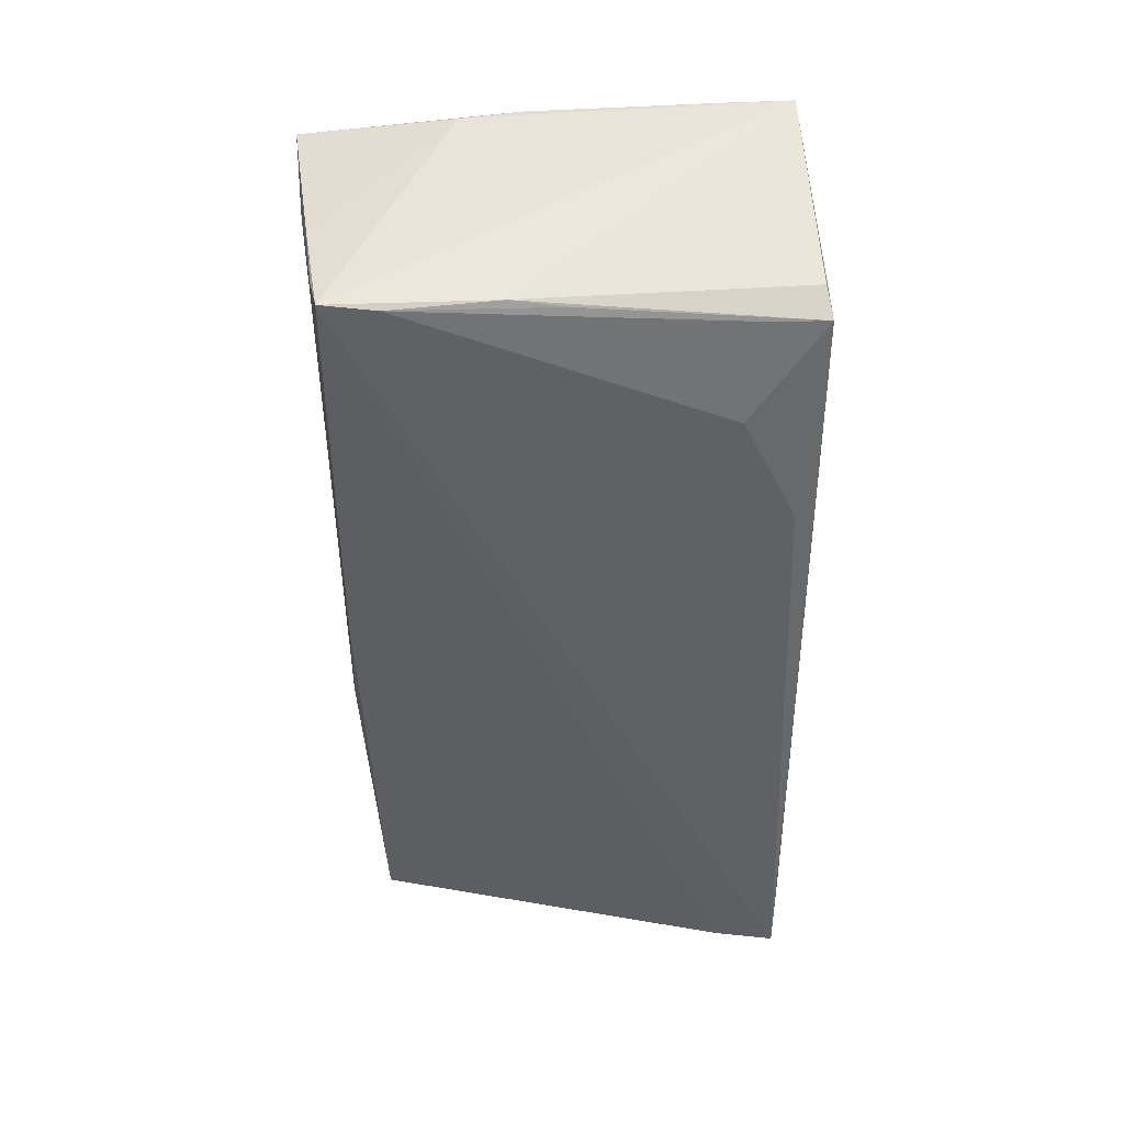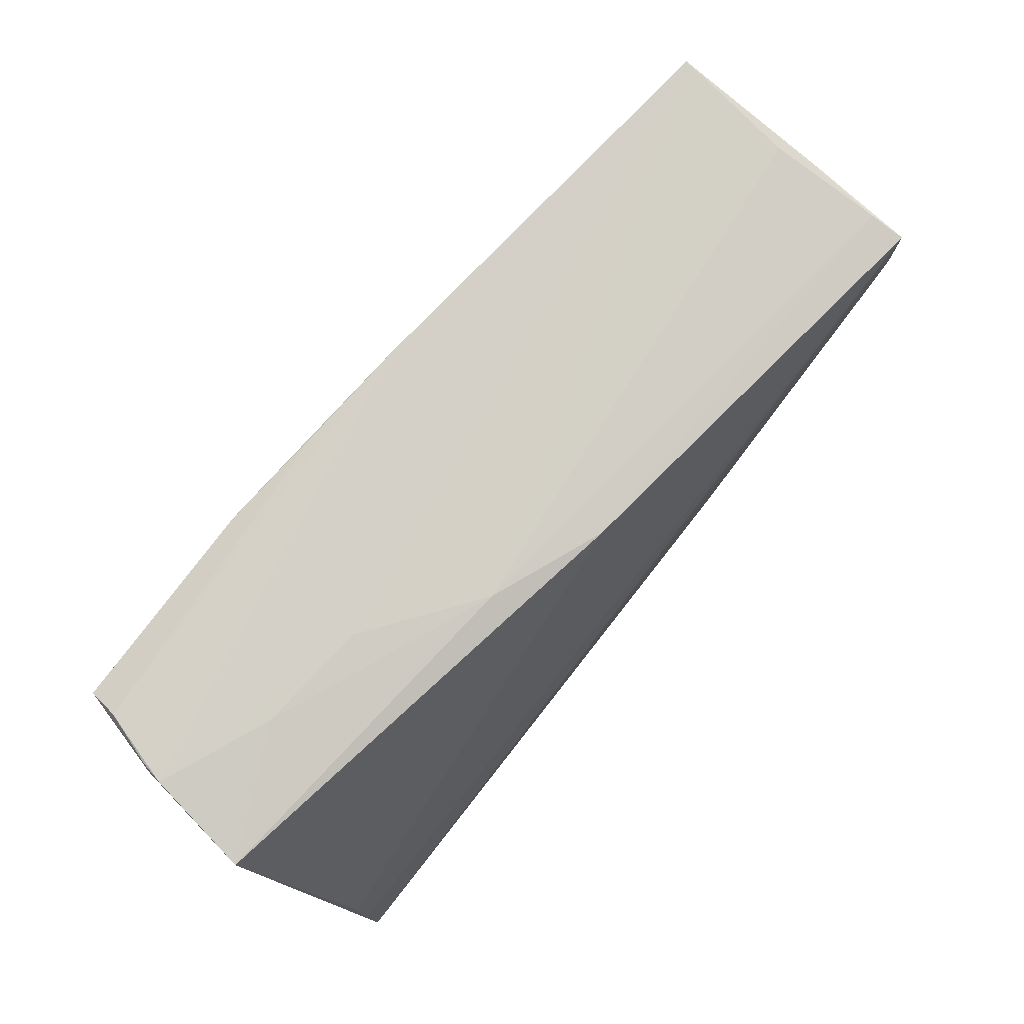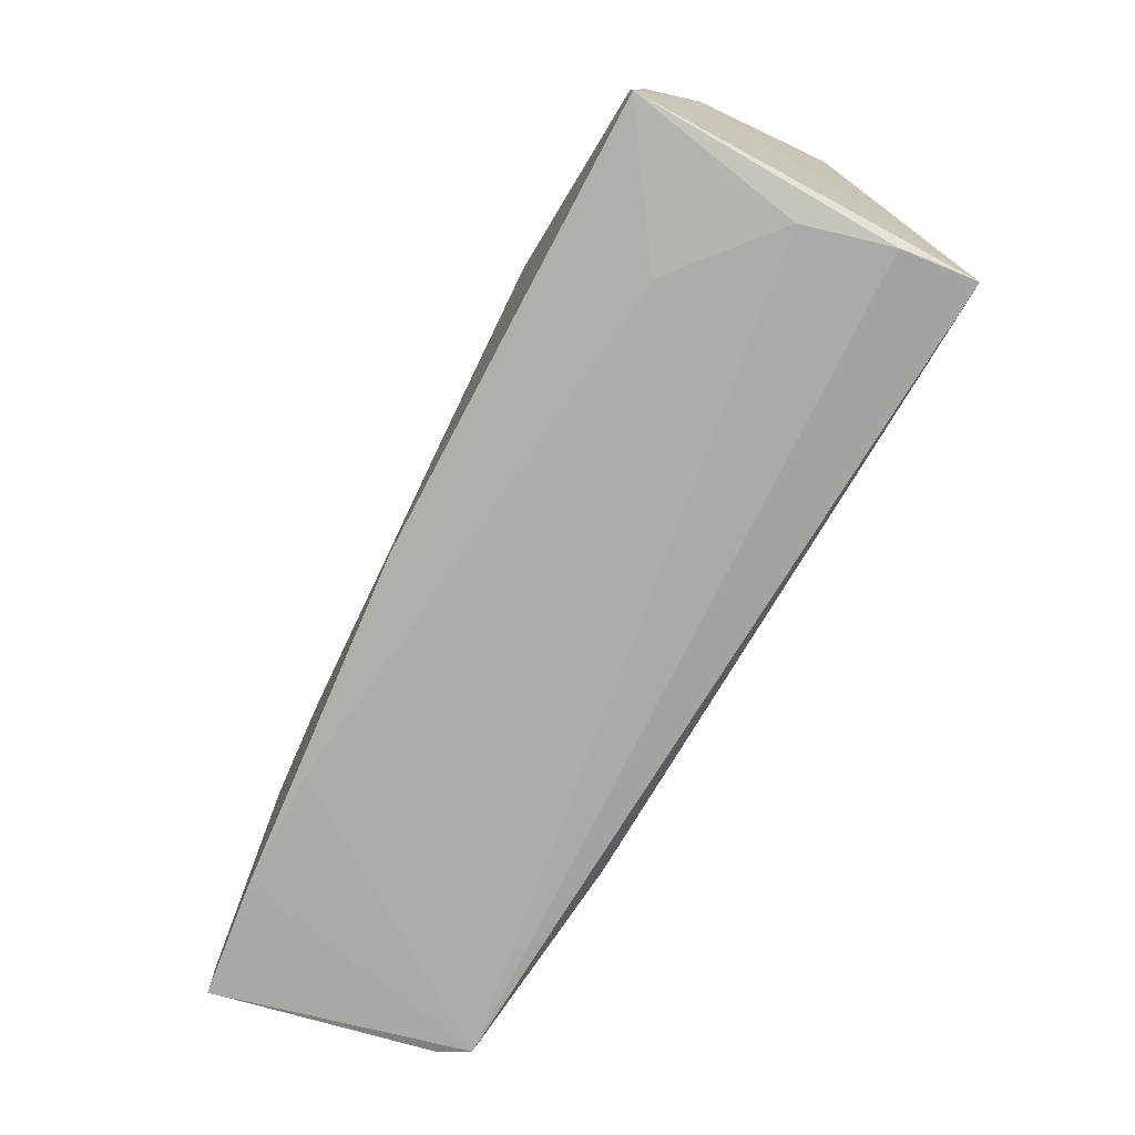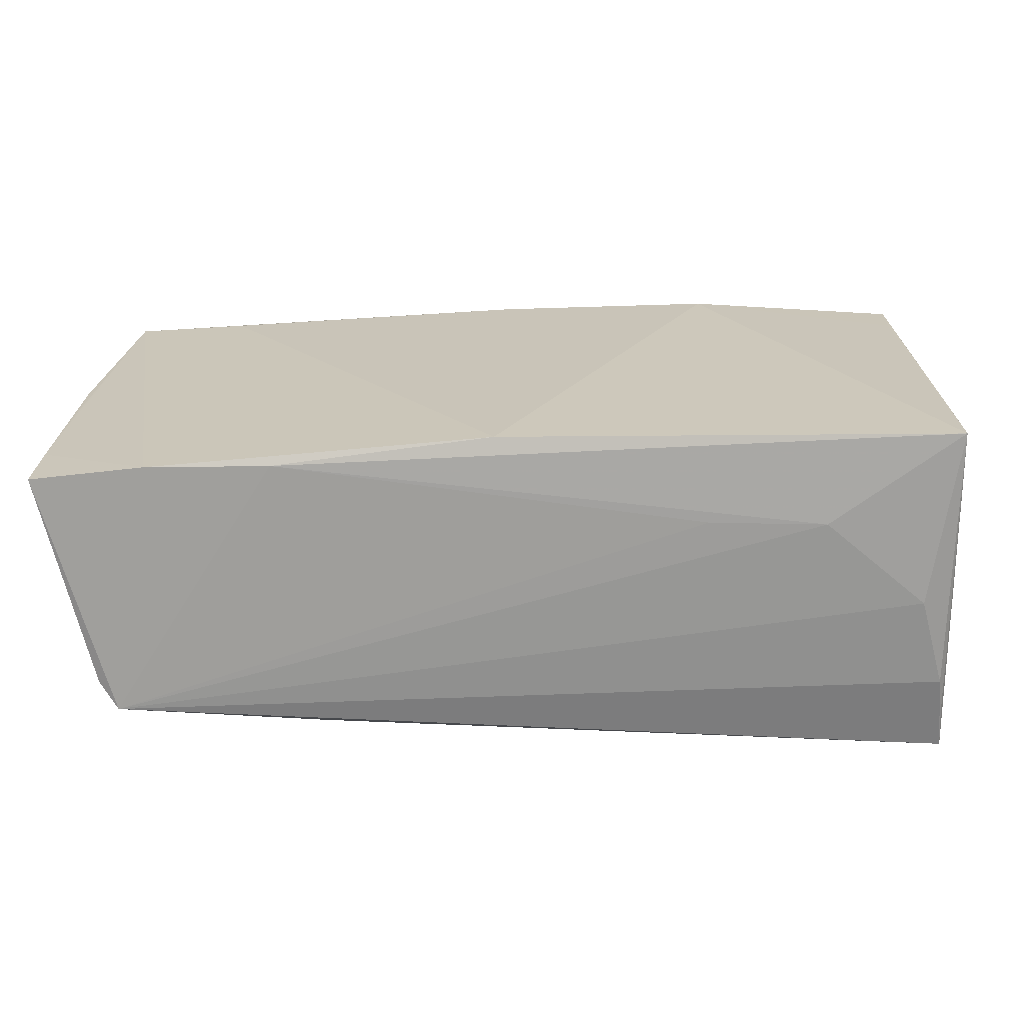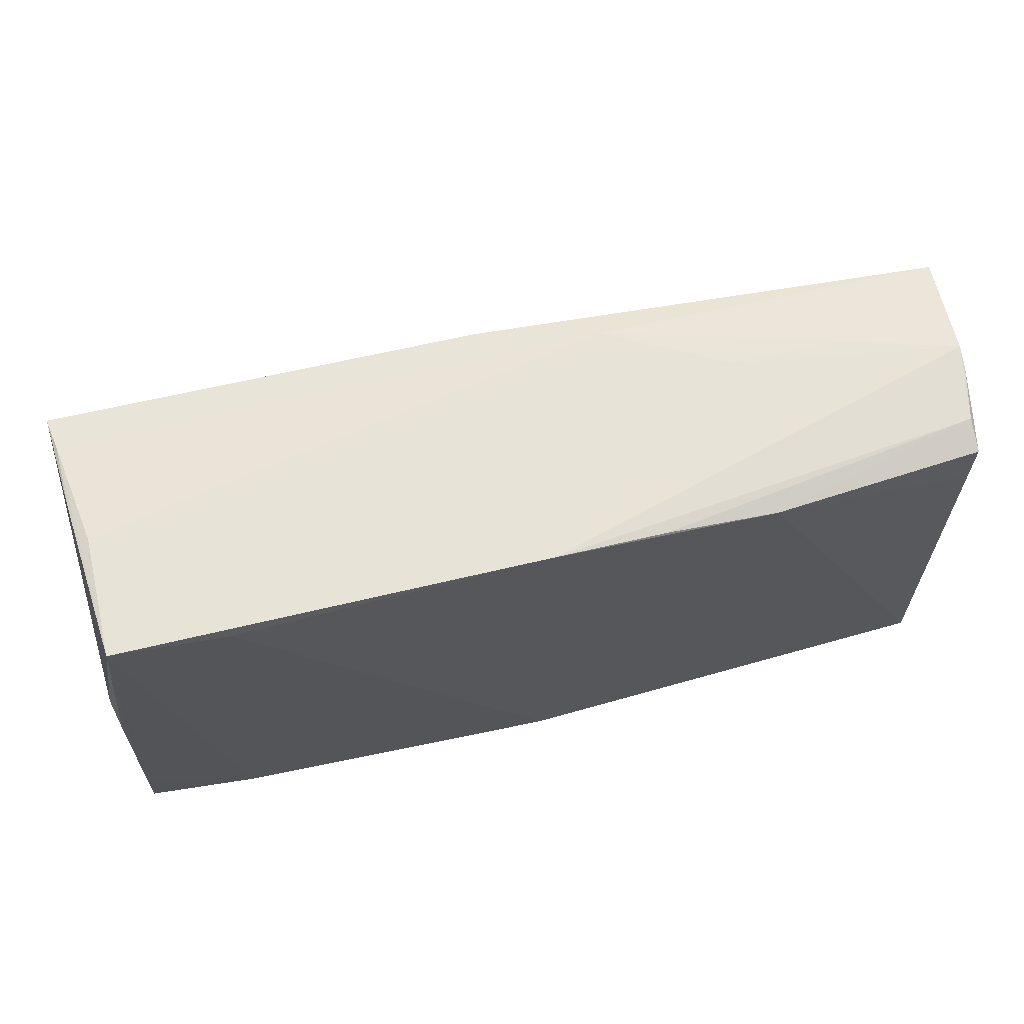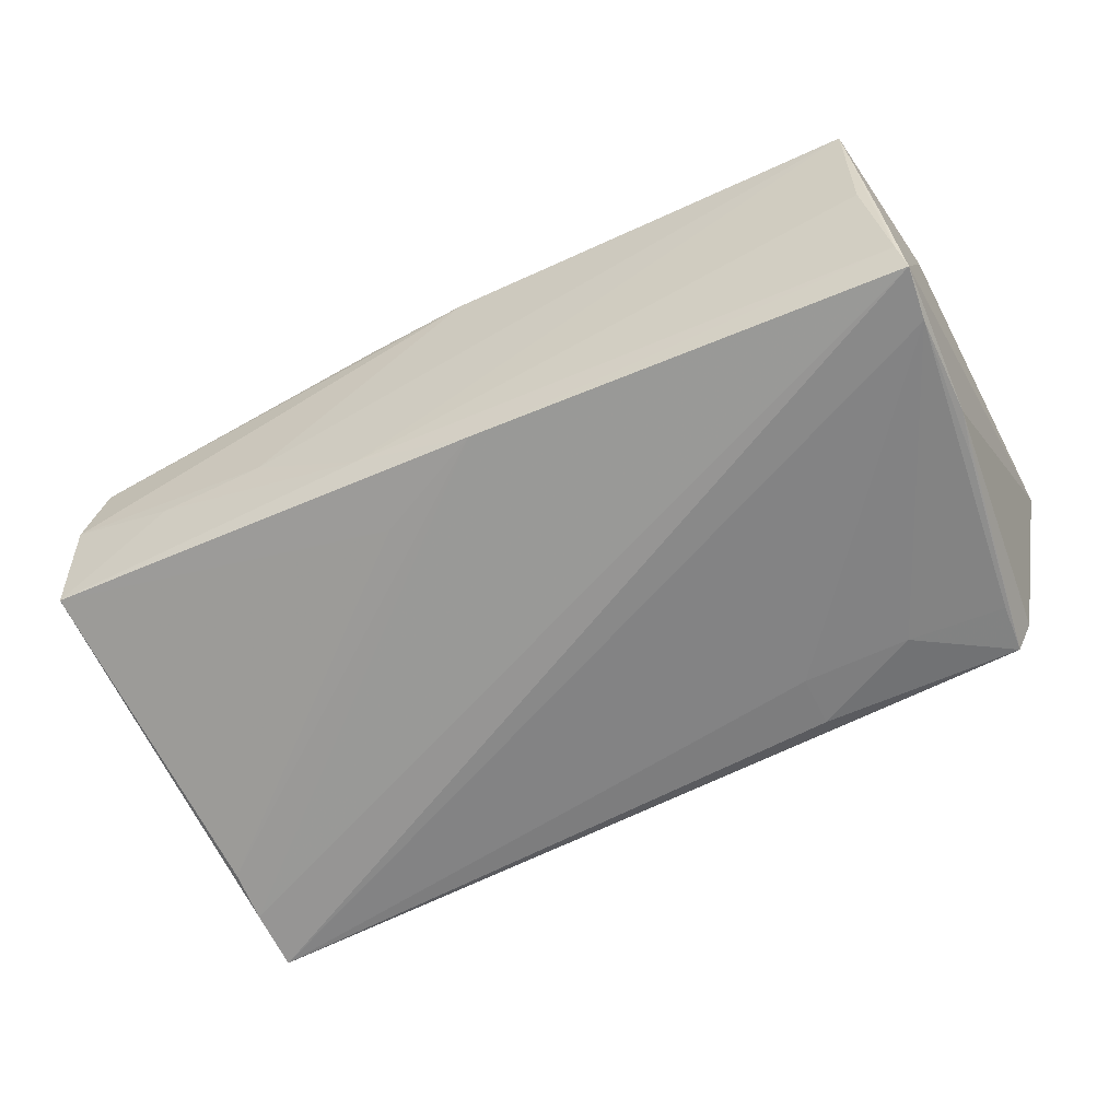
<metadata>
{"format":"obj","ext":"obj","renderer":"f3d","projection":"perspective","resolution":1024,"background":"white","views":[{"elev":-45.5,"azim":-88.8,"up":"+Z"},{"elev":77.6,"azim":130.9,"up":"+Y"},{"elev":-76.7,"azim":62.1,"up":"+Y"},{"elev":-68.1,"azim":0.7,"up":"+Y"},{"elev":66.1,"azim":-16.1,"up":"+Y"},{"elev":-61.7,"azim":-153.7,"up":"+Z"}]}
</metadata>
<code>
v 0.01285 0.0277 -0.01016
v -0.04791 -0.02784 -0.01472
v 0.05177 -0.01909 0.01804
v 0.04026 0.02862 -0.0006013
v 0.05138 0.02705 0.01722
v -0.001507 0.02654 -0.01483
v 0.05401 0.006165 0.0101
v -0.05238 0.03008 0.01507
v 0.05374 0.02876 0.004172
v -0.05516 0.01162 0.01332
v -0.05629 -0.02568 0.01399
v -0.002447 -0.02593 0.01865
v 0.01219 0.02008 -0.01505
v -0.05005 -0.02724 -0.01138
v -0.04279 -0.02621 0.01553
v 0.05504 0.02658 -0.00832
v -0.05178 -0.0006285 -0.01673
v -0.02362 -0.01815 -0.01857
v 0.05092 -0.02651 -0.01693
v -0.02818 -0.02665 0.01567
v -0.056 -0.01798 0.01422
v -0.05343 0.02703 -0.005459
v 0.05335 0.02852 0.006952
v -0.03852 0.02884 0.0161
v 0.05225 -0.01222 0.01705
v 0.05097 0.02068 0.01744
v 0.05128 -0.0125 -0.0194
v 0.05121 -0.0258 -0.02177
v -0.05526 0.004363 0.01437
v 0.05418 0.02718 0.001192
v 0.05176 -0.01934 -0.01613
v 0.05034 -0.02733 -0.01251
v 0.02221 -0.02768 0.008476
v -0.05302 0.00573 -0.01698
v -0.04842 -0.02124 -0.01538
v 0.04765 -0.02784 -0.001998
v 0.05142 -0.01852 -0.02064
v -0.0009683 0.03039 0.01761
v -0.05396 0.02492 -0.01853
v 0.01225 0.02966 0.01796
v -0.0551 -0.002498 0.01446
v -0.05181 0.02818 -0.0003387
v -0.02353 -0.02496 -0.01801
v 0.02566 0.02843 0.01865
v 0.05406 0.02159 0.007278
v -0.05314 0.01848 -0.01865
v -0.0534 0.0259 -0.01416
v 0.02682 0.02883 -0.00117
v 0.05159 0.0284 0.01345
v 0.05147 -0.02662 0.01865
v 0.03589 -0.02784 0.00814
v -0.03664 -0.01882 -0.01766
f 16 45 7
f 39 28 46
f 43 28 2
f 2 52 43
f 7 28 31
f 31 16 7
f 28 16 31
f 15 12 8
f 15 20 12
f 15 11 2
f 2 20 15
f 39 11 10
f 2 28 32
f 35 52 2
f 35 46 52
f 34 11 39
f 39 46 34
f 18 46 28
f 52 46 18
f 28 43 18
f 18 43 52
f 39 10 22
f 22 10 8
f 8 12 24
f 8 24 38
f 38 24 12
f 47 6 39
f 39 22 47
f 8 42 47
f 47 22 8
f 12 20 50
f 50 28 7
f 21 15 8
f 11 15 21
f 2 11 14
f 14 34 2
f 11 34 14
f 2 34 17
f 17 34 46
f 17 35 2
f 46 35 17
f 44 38 12
f 40 38 44
f 12 50 44
f 8 38 48
f 13 6 16
f 16 27 13
f 13 27 6
f 37 28 39
f 39 6 37
f 6 27 37
f 37 16 28
f 37 27 16
f 19 32 28
f 28 50 19
f 19 50 32
f 41 21 8
f 29 10 11
f 11 21 29
f 21 41 29
f 8 10 29
f 29 41 8
f 25 50 7
f 3 50 25
f 5 50 3
f 7 45 5
f 5 25 7
f 3 25 5
f 16 6 1
f 1 47 42
f 6 47 1
f 1 42 8
f 8 48 1
f 9 48 38
f 33 20 2
f 2 32 36
f 32 50 36
f 26 44 50
f 50 5 26
f 26 5 44
f 4 9 16
f 48 9 4
f 16 1 4
f 4 1 48
f 45 16 30
f 30 9 45
f 16 9 30
f 23 5 45
f 45 9 23
f 51 36 50
f 51 33 2
f 2 36 51
f 51 50 20
f 20 33 51
f 49 9 38
f 49 23 9
f 49 38 40
f 5 23 49
f 40 44 49
f 44 5 49

</code>
